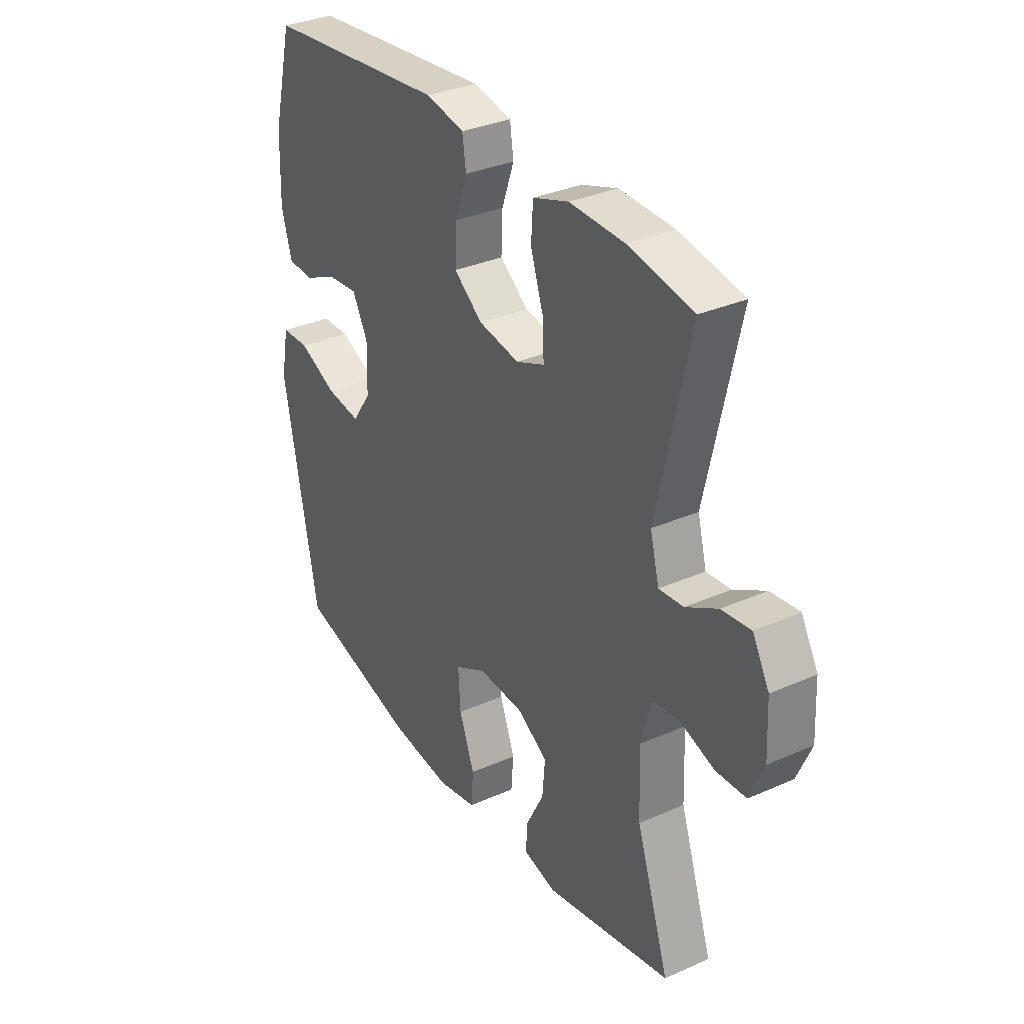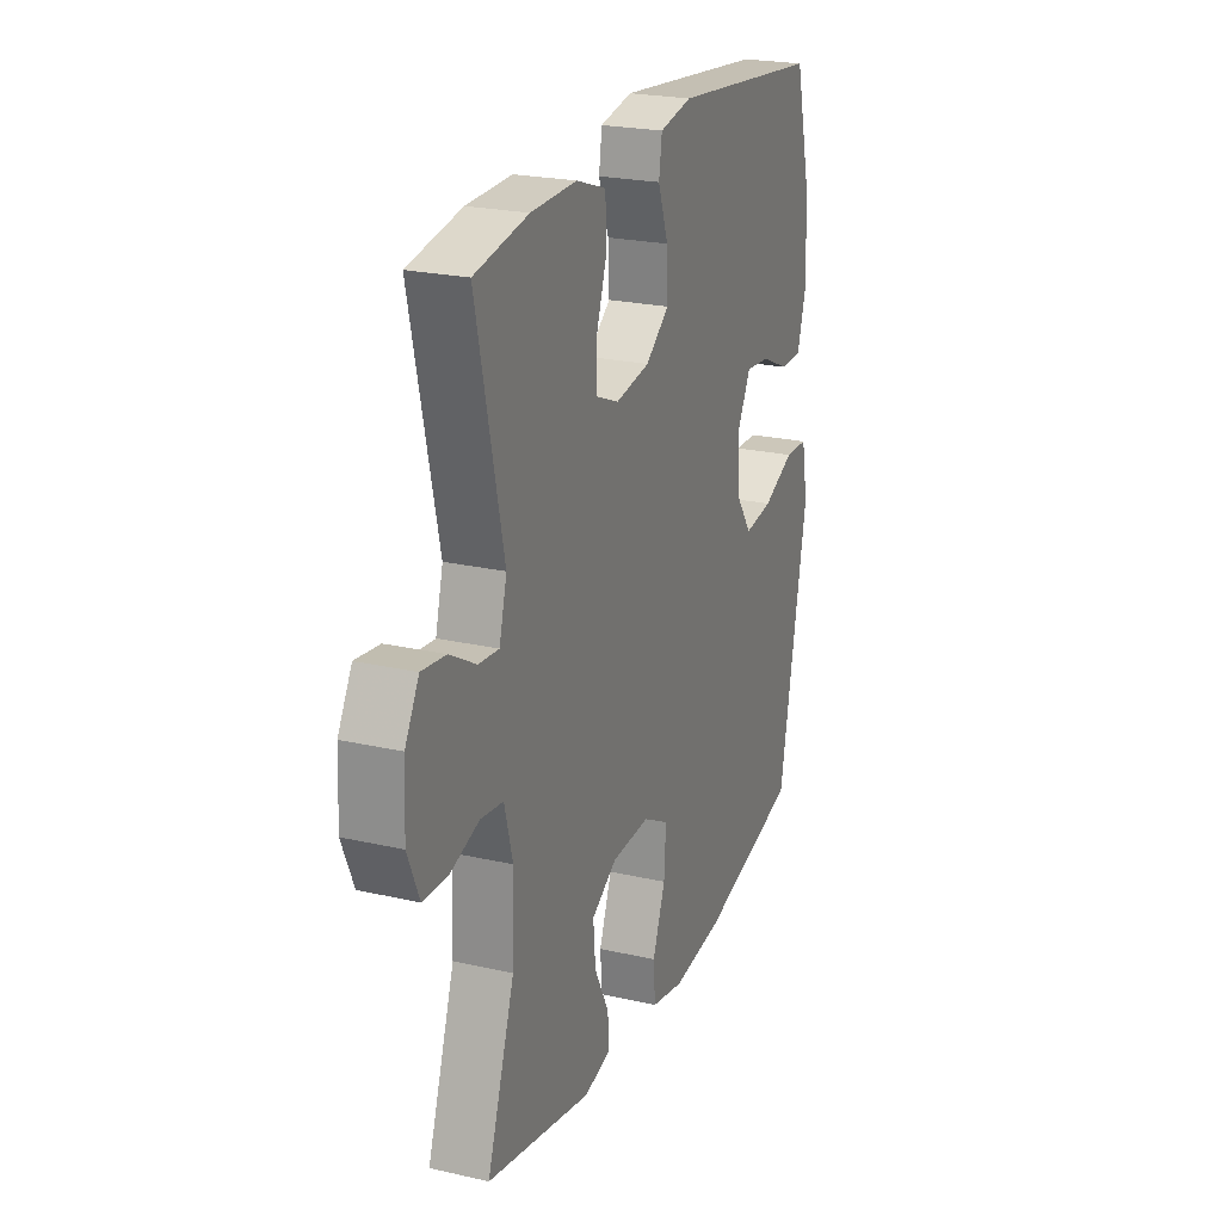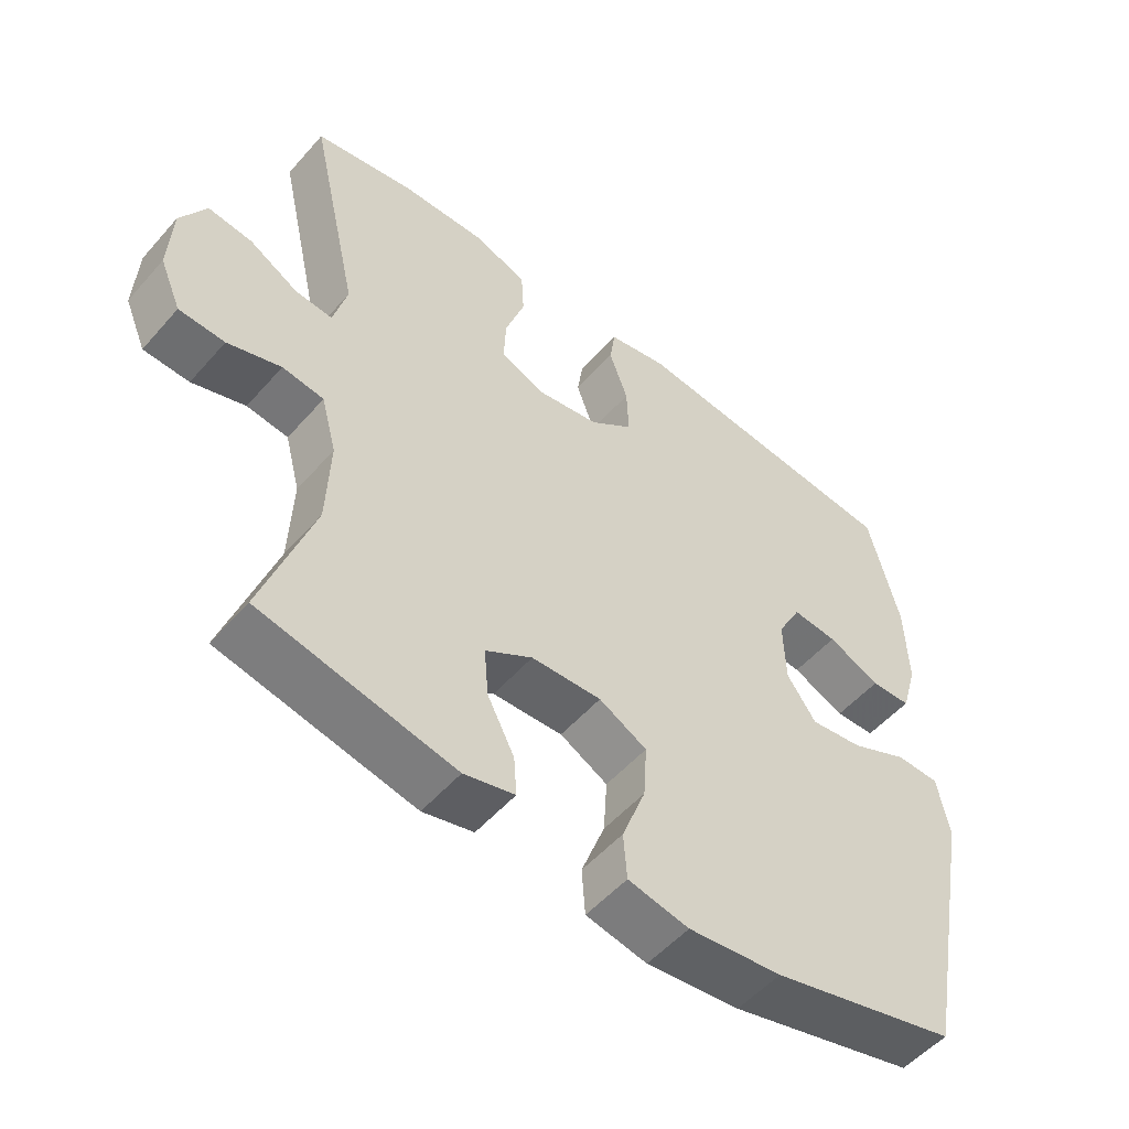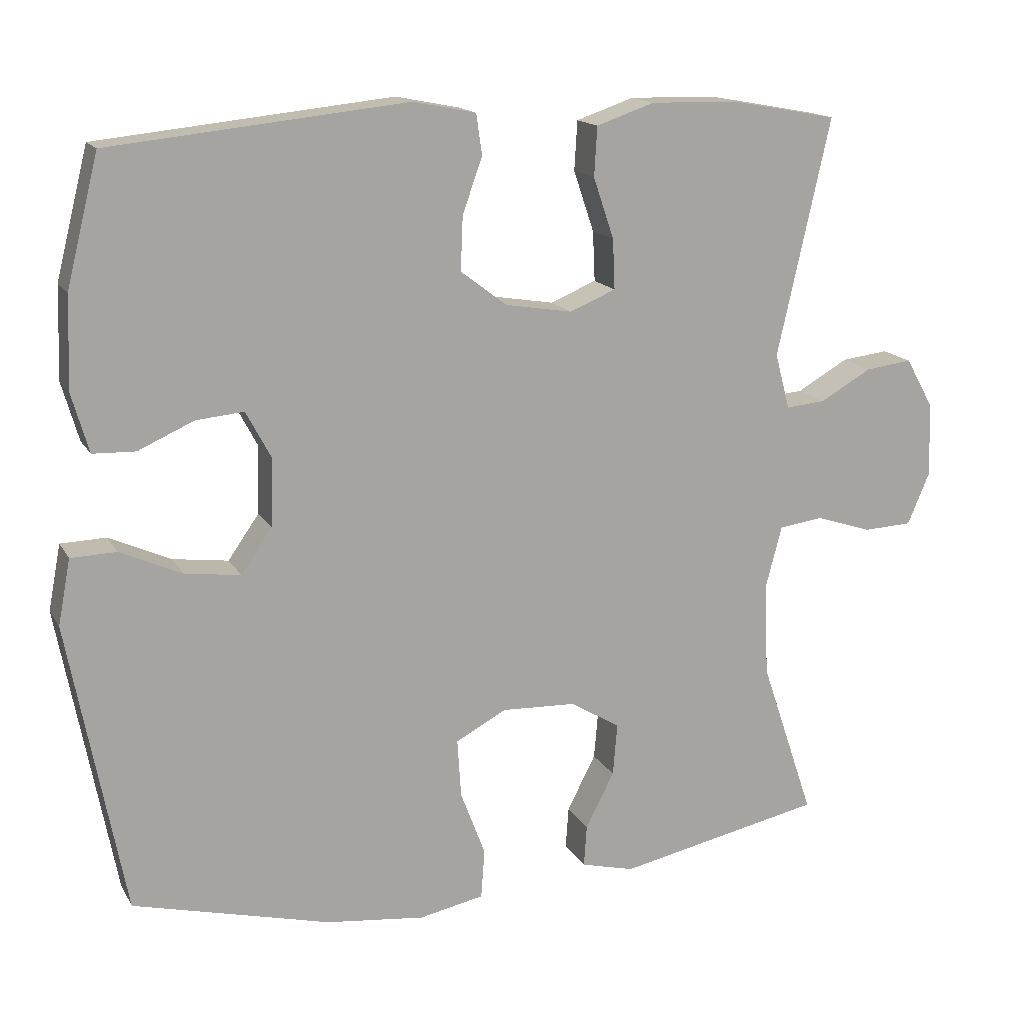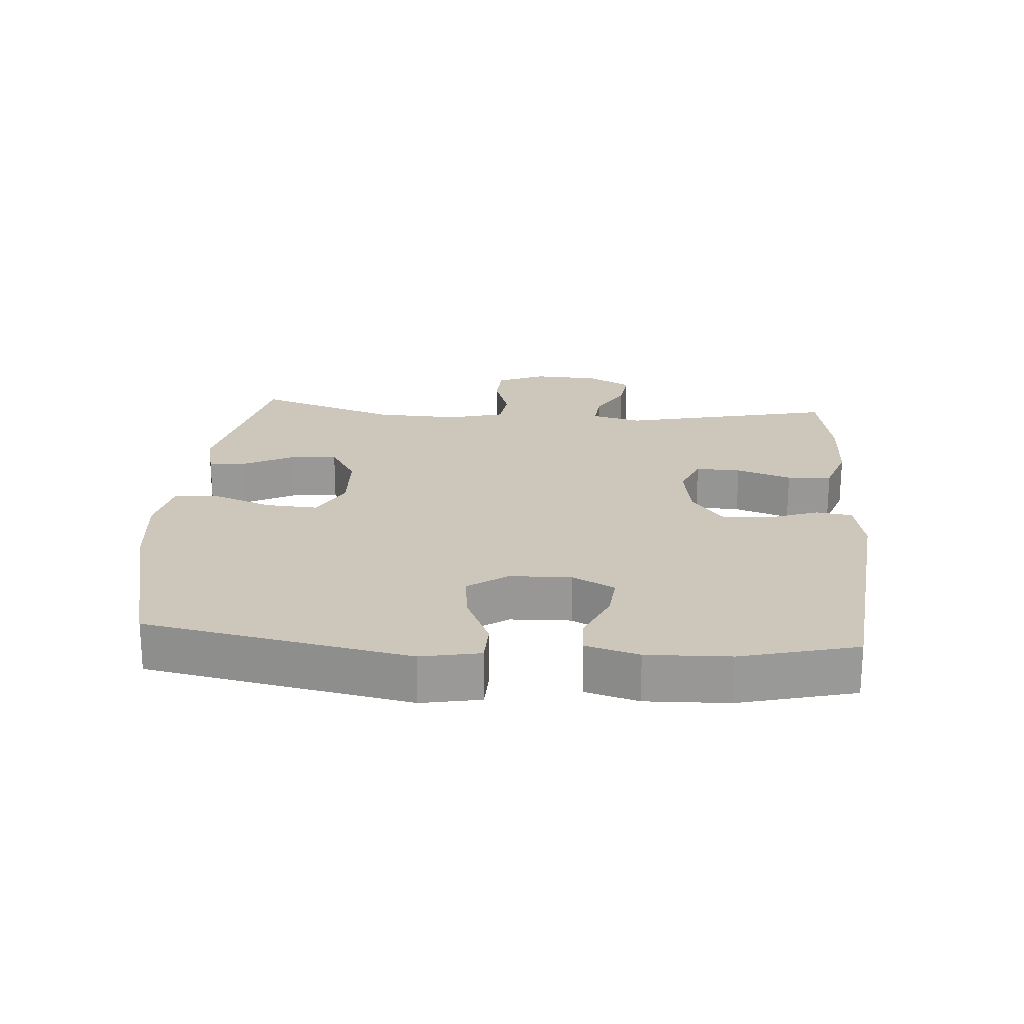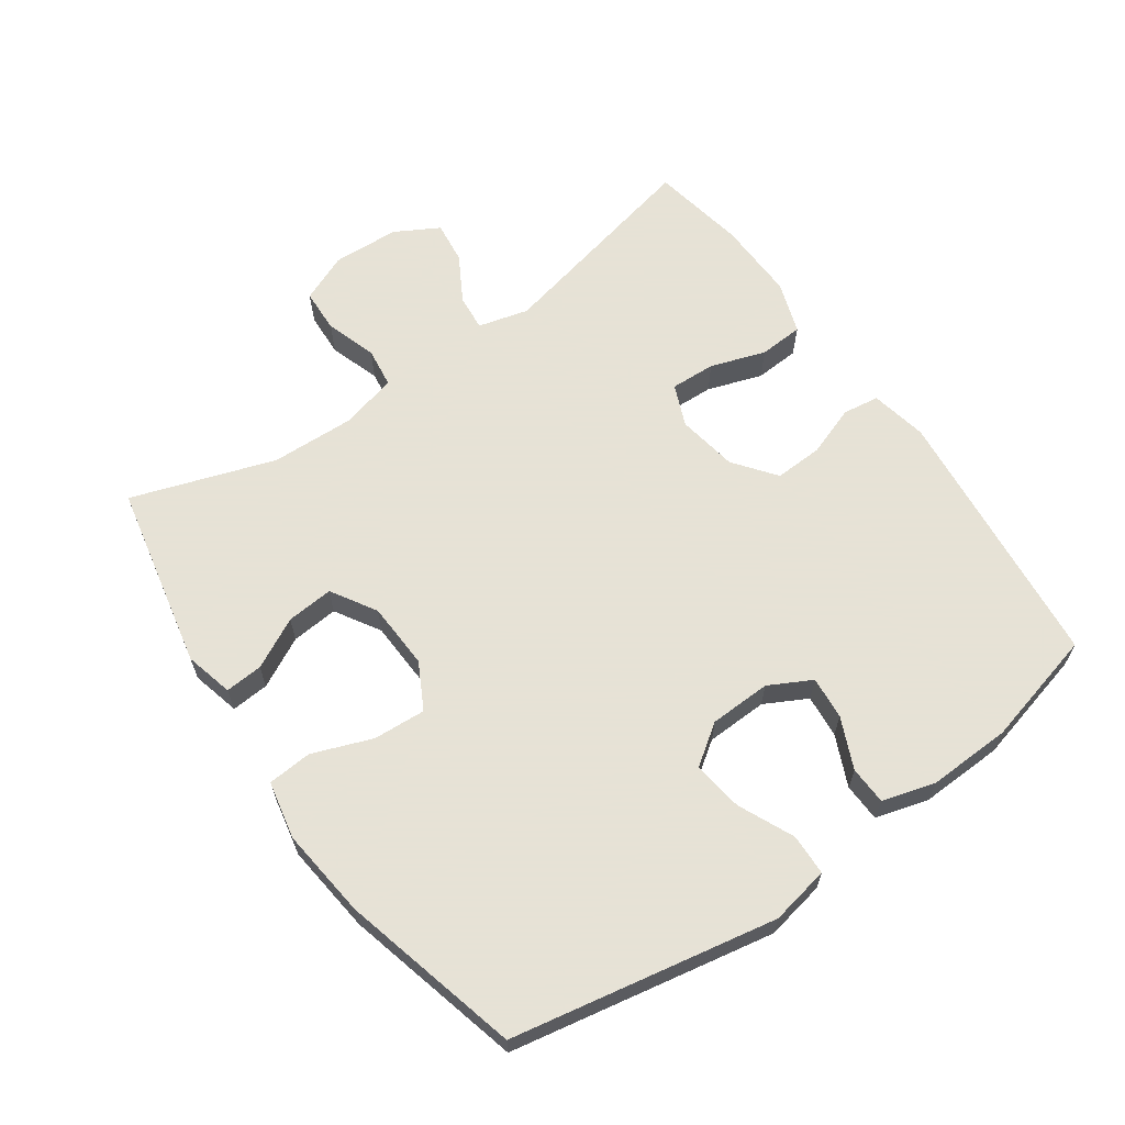
<metadata>
{"format":"obj","ext":"obj","renderer":"f3d","projection":"perspective","resolution":1024,"background":"white","views":[{"elev":33.0,"azim":58.6,"up":"+Z"},{"elev":23.0,"azim":111.3,"up":"+Z"},{"elev":-52.8,"azim":140.0,"up":"+Z"},{"elev":15.5,"azim":-20.4,"up":"+Z"},{"elev":21.5,"azim":-85.7,"up":"+Y"},{"elev":63.8,"azim":-125.2,"up":"+Y"}]}
</metadata>
<code>
v 0.5 0.07 0.5
v 0.428 0.07 0.177
v 0.448 0.07 0.101
v 0.502 0.07 0.106
v 0.572 0.07 0.146
v 0.636 0.07 0.154
v 0.673 0.07 0.088
v 0.678 0.07 -0.013
v 0.647 0.07 -0.086
v 0.581 0.07 -0.089
v 0.504 0.07 -0.064
v 0.444 0.07 -0.072
v 0.422 0.07 -0.156
v 0.427 0.07 -0.284
v 0.5 0.07 -0.5
v 0.22 0.07 -0.559
v 0.147 0.07 -0.541
v 0.151 0.07 -0.484
v 0.19 0.07 -0.408
v 0.196 0.07 -0.337
v 0.128 0.07 -0.296
v 0.027 0.07 -0.292
v -0.042 0.07 -0.329
v -0.037 0.07 -0.408
v -0.003 0.07 -0.498
v -0.008 0.07 -0.565
v -0.096 0.07 -0.583
v -0.231 0.07 -0.568
v -0.5 0.07 -0.5
v -0.576 0.07 -0.102
v -0.559 0.07 -0.013
v -0.497 0.07 -0.011
v -0.413 0.07 -0.049
v -0.337 0.07 -0.059
v -0.295 0.07 0.001
v -0.292 0.07 0.094
v -0.326 0.07 0.158
v -0.391 0.07 0.152
v -0.467 0.07 0.118
v -0.525 0.07 0.12
v -0.548 0.07 0.2
v -0.544 0.07 0.325
v -0.5 0.07 0.5
v -0.097 0.07 0.542
v -0.011 0.07 0.525
v -0.003 0.07 0.47
v -0.03 0.07 0.394
v -0.033 0.07 0.321
v 0.03 0.07 0.273
v 0.121 0.07 0.258
v 0.184 0.07 0.284
v 0.181 0.07 0.352
v 0.153 0.07 0.435
v 0.157 0.07 0.502
v 0.236 0.07 0.529
v 0.357 0.07 0.526
v 0.5 0 0.5
v 0.428 0 0.177
v 0.448 0 0.101
v 0.502 0 0.106
v 0.572 0 0.146
v 0.636 0 0.154
v 0.673 0 0.088
v 0.678 0 -0.013
v 0.647 0 -0.086
v 0.581 0 -0.089
v 0.504 0 -0.064
v 0.444 0 -0.072
v 0.422 0 -0.156
v 0.427 0 -0.284
v 0.5 0 -0.5
v 0.22 0 -0.559
v 0.147 0 -0.541
v 0.151 0 -0.484
v 0.19 0 -0.408
v 0.196 0 -0.337
v 0.128 0 -0.296
v 0.027 0 -0.292
v -0.042 0 -0.329
v -0.037 0 -0.408
v -0.003 0 -0.498
v -0.008 0 -0.565
v -0.096 0 -0.583
v -0.231 0 -0.568
v -0.5 0 -0.5
v -0.576 0 -0.102
v -0.559 0 -0.013
v -0.497 0 -0.011
v -0.413 0 -0.049
v -0.337 0 -0.059
v -0.295 0 0.001
v -0.292 0 0.094
v -0.326 0 0.158
v -0.391 0 0.152
v -0.467 0 0.118
v -0.525 0 0.12
v -0.548 0 0.2
v -0.544 0 0.325
v -0.5 0 0.5
v -0.097 0 0.542
v -0.011 0 0.525
v -0.003 0 0.47
v -0.03 0 0.394
v -0.033 0 0.321
v 0.03 0 0.273
v 0.121 0 0.258
v 0.184 0 0.284
v 0.181 0 0.352
v 0.153 0 0.435
v 0.157 0 0.502
v 0.236 0 0.529
v 0.357 0 0.526
f 55 56 1 2
f 52 53 54 55
f 51 52 55 2
f 50 51 2 3
f 49 50 3
f 44 45 46 47
f 44 47 48
f 43 44 48
f 42 43 48 49
f 38 39 40 41
f 37 38 41 42
f 30 31 32 33
f 30 33 34
f 29 30 34
f 28 29 34 35
f 24 25 26 27
f 23 24 27 28
f 16 17 18 19
f 14 15 16 19
f 13 14 19 20
f 12 13 20 21
f 8 9 10 11
f 8 11 12
f 7 8 12
f 4 5 6 7
f 3 4 7 12
f 37 42 49 3
f 23 28 35 36
f 22 23 36 37
f 21 22 37
f 3 12 21 37
f 58 57 112 111
f 111 110 109 108
f 58 111 108 107
f 59 58 107 106
f 59 106 105
f 103 102 101 100
f 104 103 100
f 104 100 99
f 105 104 99 98
f 97 96 95 94
f 98 97 94 93
f 89 88 87 86
f 90 89 86
f 90 86 85
f 91 90 85 84
f 83 82 81 80
f 84 83 80 79
f 75 74 73 72
f 75 72 71 70
f 76 75 70 69
f 77 76 69 68
f 67 66 65 64
f 68 67 64
f 68 64 63
f 63 62 61 60
f 68 63 60 59
f 59 105 98 93
f 92 91 84 79
f 93 92 79 78
f 93 78 77
f 93 77 68 59
f 1 57 58 2
f 2 58 59 3
f 3 59 60 4
f 4 60 61 5
f 5 61 62 6
f 6 62 63 7
f 7 63 64 8
f 8 64 65 9
f 9 65 66 10
f 10 66 67 11
f 11 67 68 12
f 12 68 69 13
f 13 69 70 14
f 14 70 71 15
f 15 71 72 16
f 16 72 73 17
f 17 73 74 18
f 18 74 75 19
f 19 75 76 20
f 20 76 77 21
f 21 77 78 22
f 22 78 79 23
f 23 79 80 24
f 24 80 81 25
f 25 81 82 26
f 26 82 83 27
f 27 83 84 28
f 28 84 85 29
f 29 85 86 30
f 30 86 87 31
f 31 87 88 32
f 32 88 89 33
f 33 89 90 34
f 34 90 91 35
f 35 91 92 36
f 36 92 93 37
f 37 93 94 38
f 38 94 95 39
f 39 95 96 40
f 40 96 97 41
f 41 97 98 42
f 42 98 99 43
f 43 99 100 44
f 44 100 101 45
f 45 101 102 46
f 46 102 103 47
f 47 103 104 48
f 48 104 105 49
f 49 105 106 50
f 50 106 107 51
f 51 107 108 52
f 52 108 109 53
f 53 109 110 54
f 54 110 111 55
f 55 111 112 56
f 56 112 57 1

</code>
